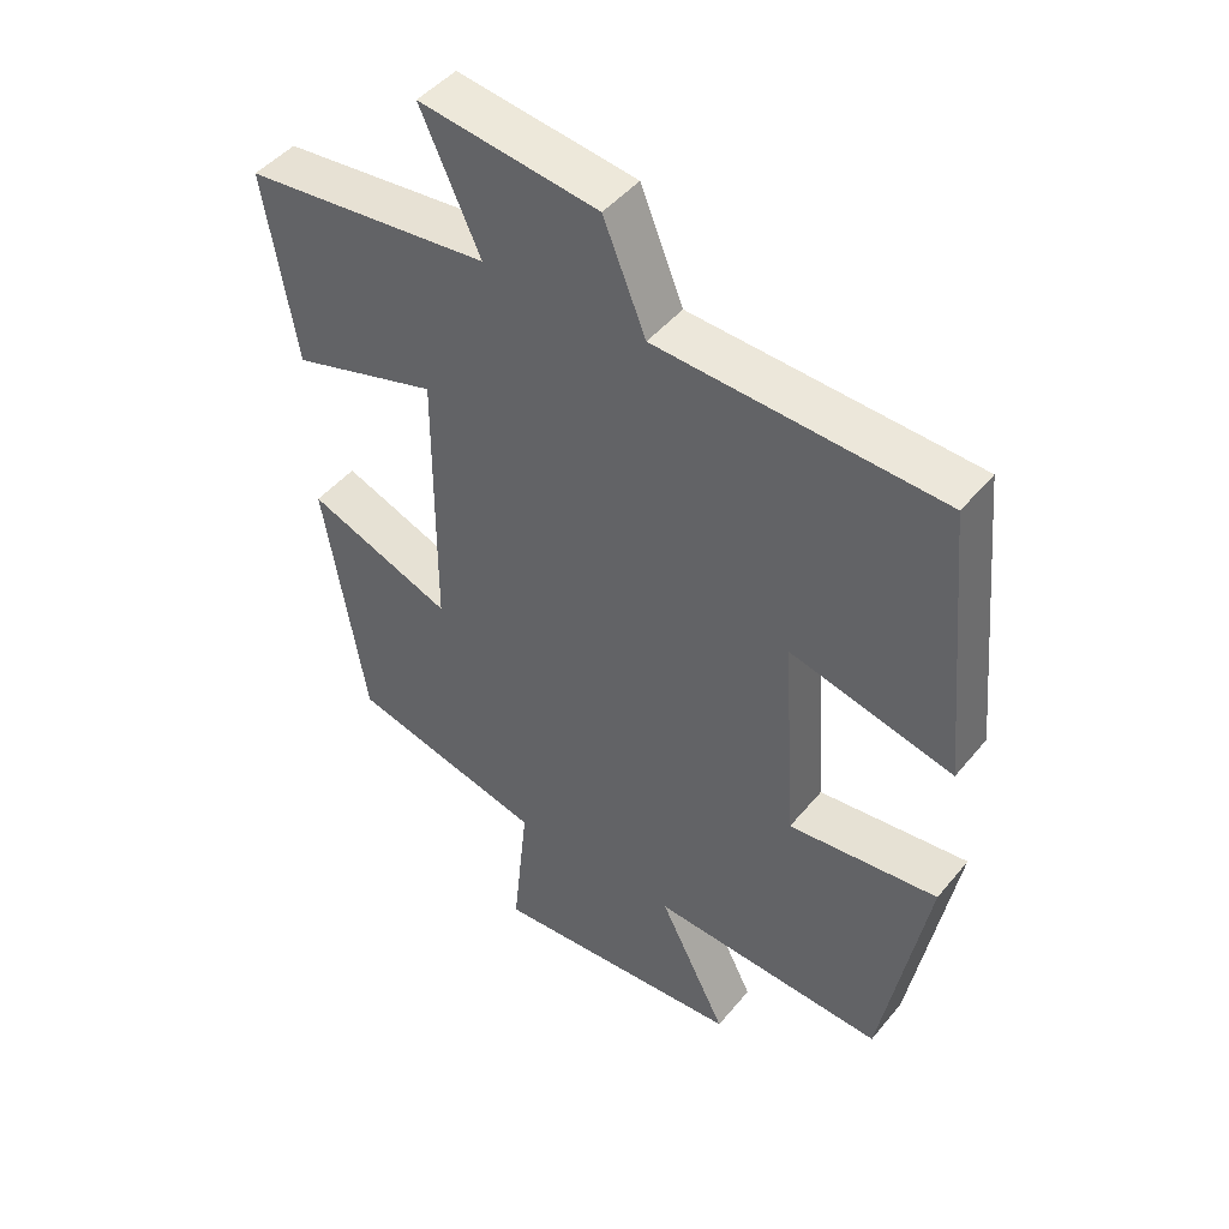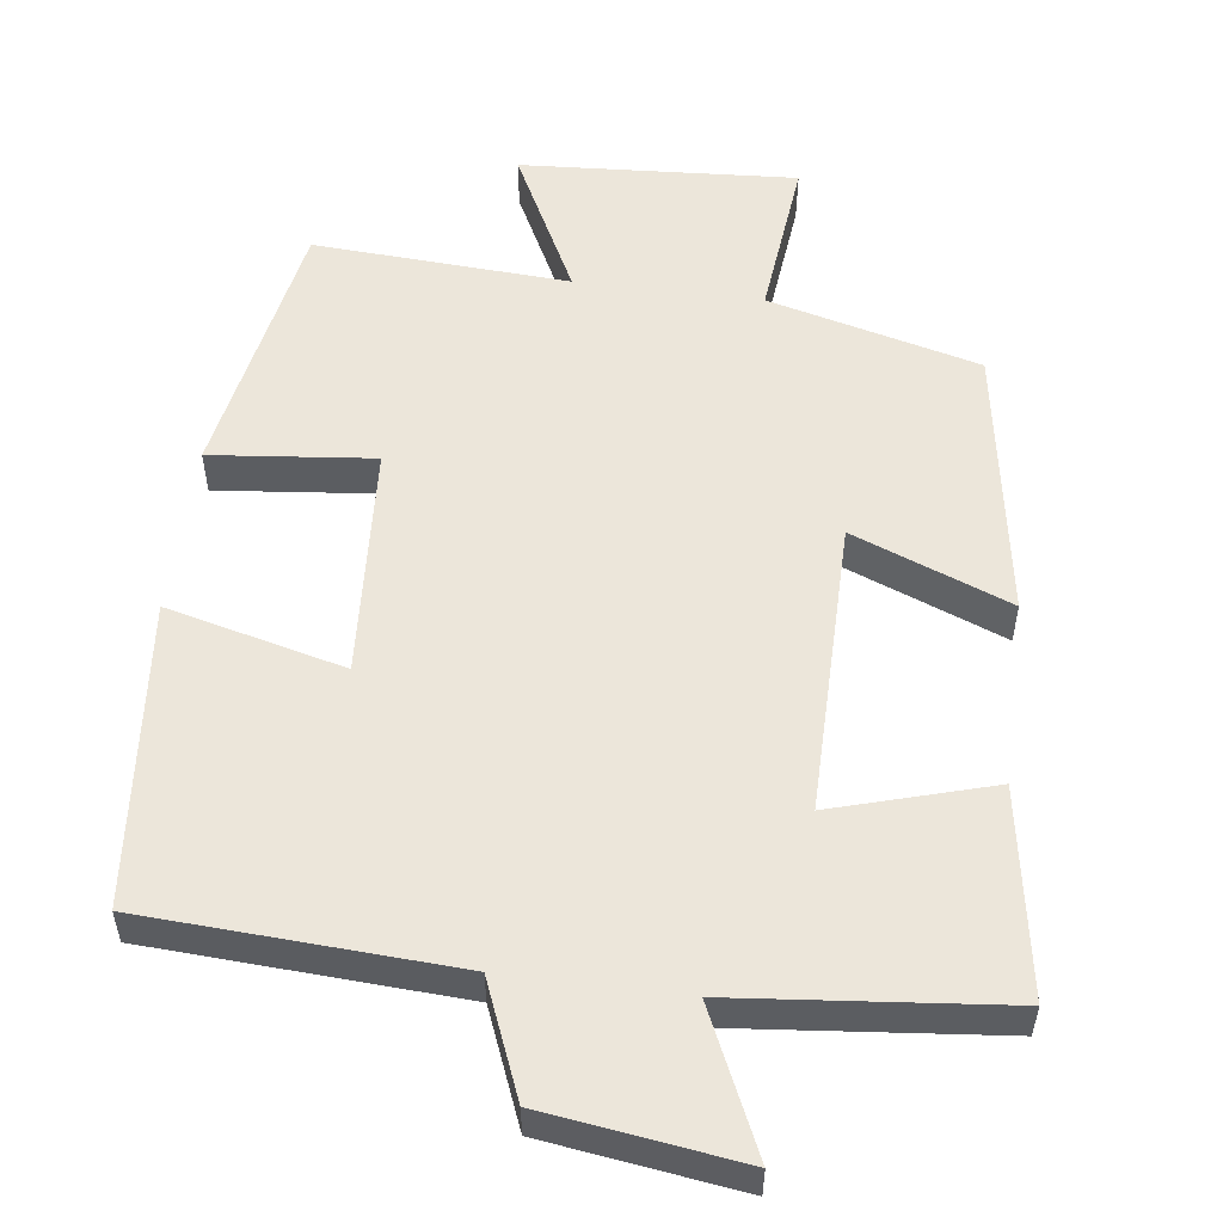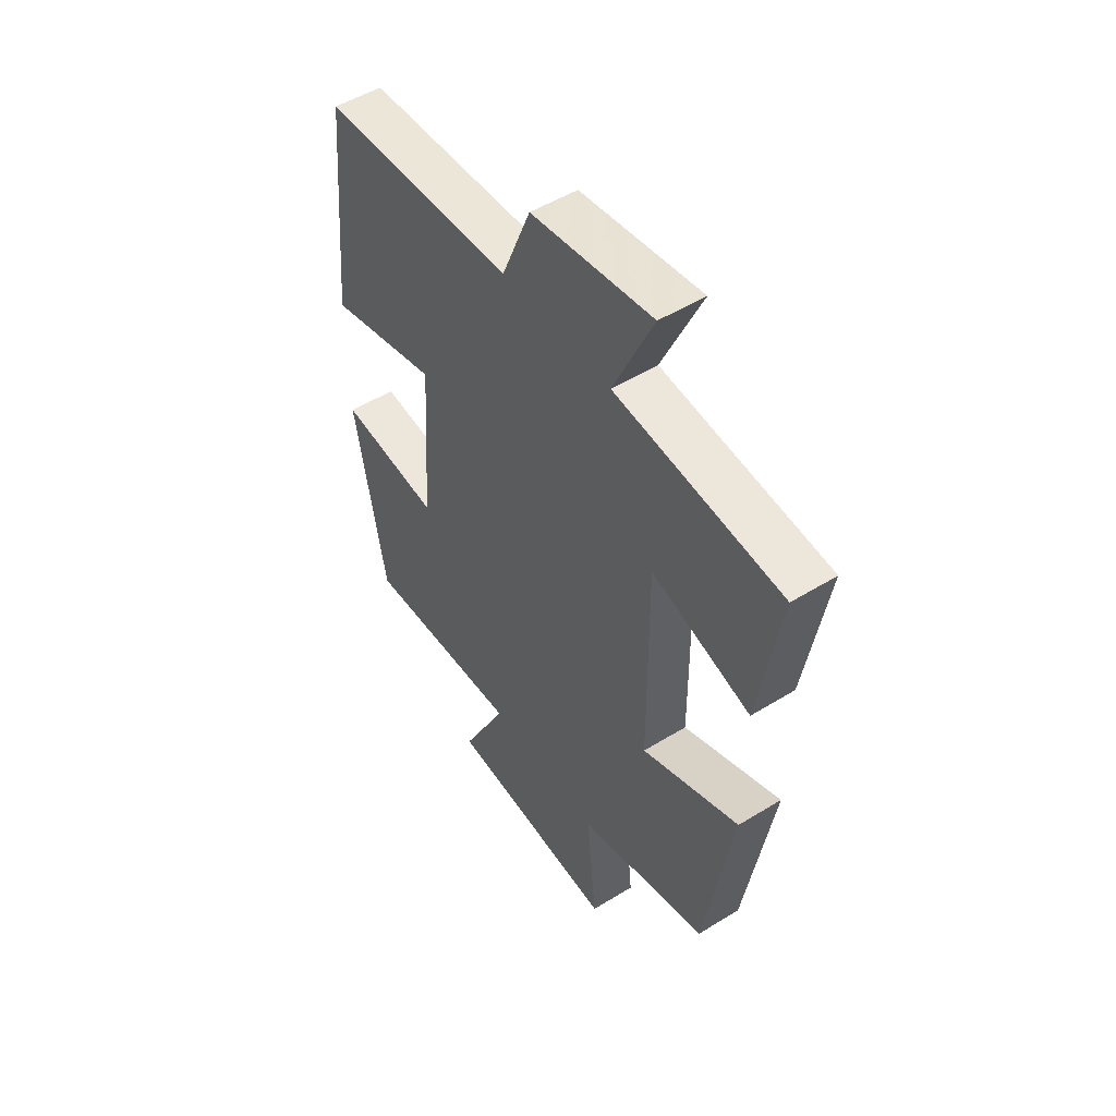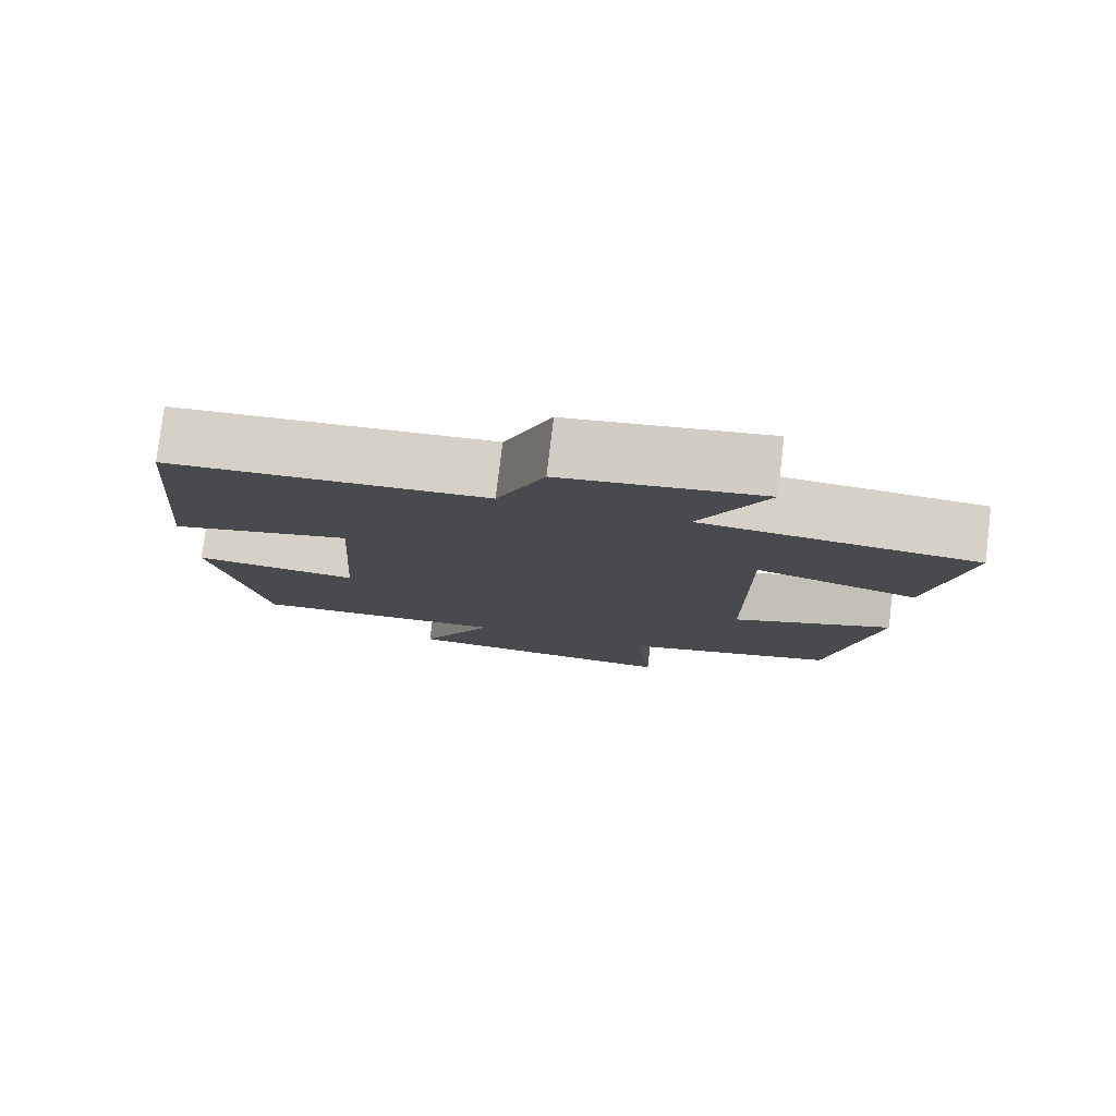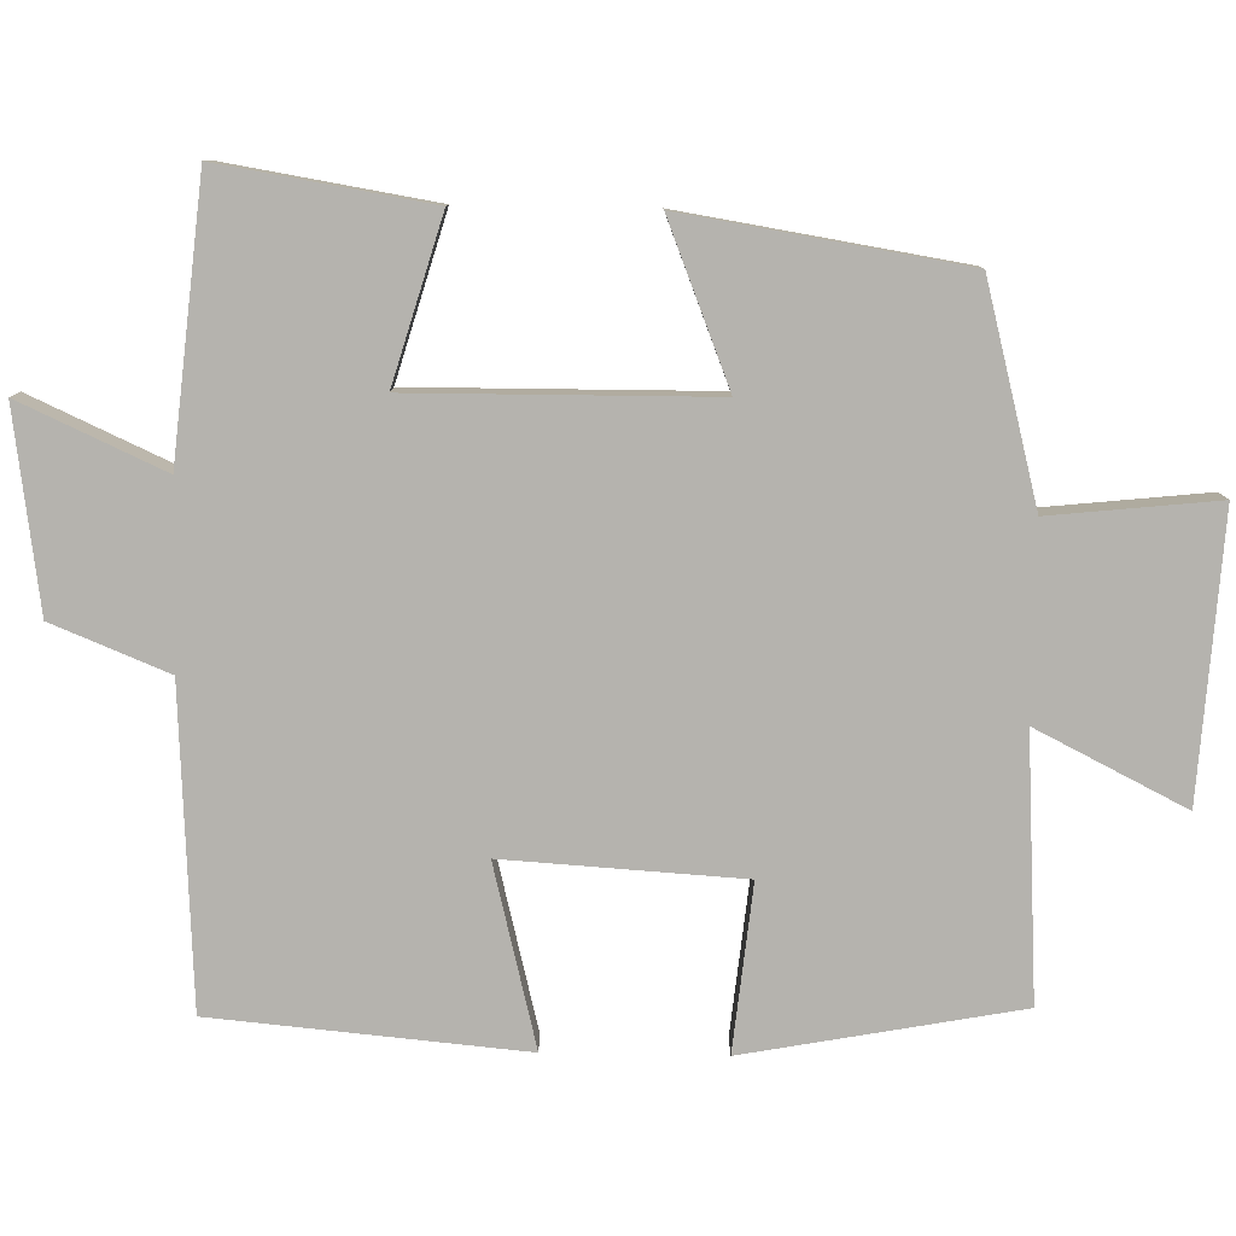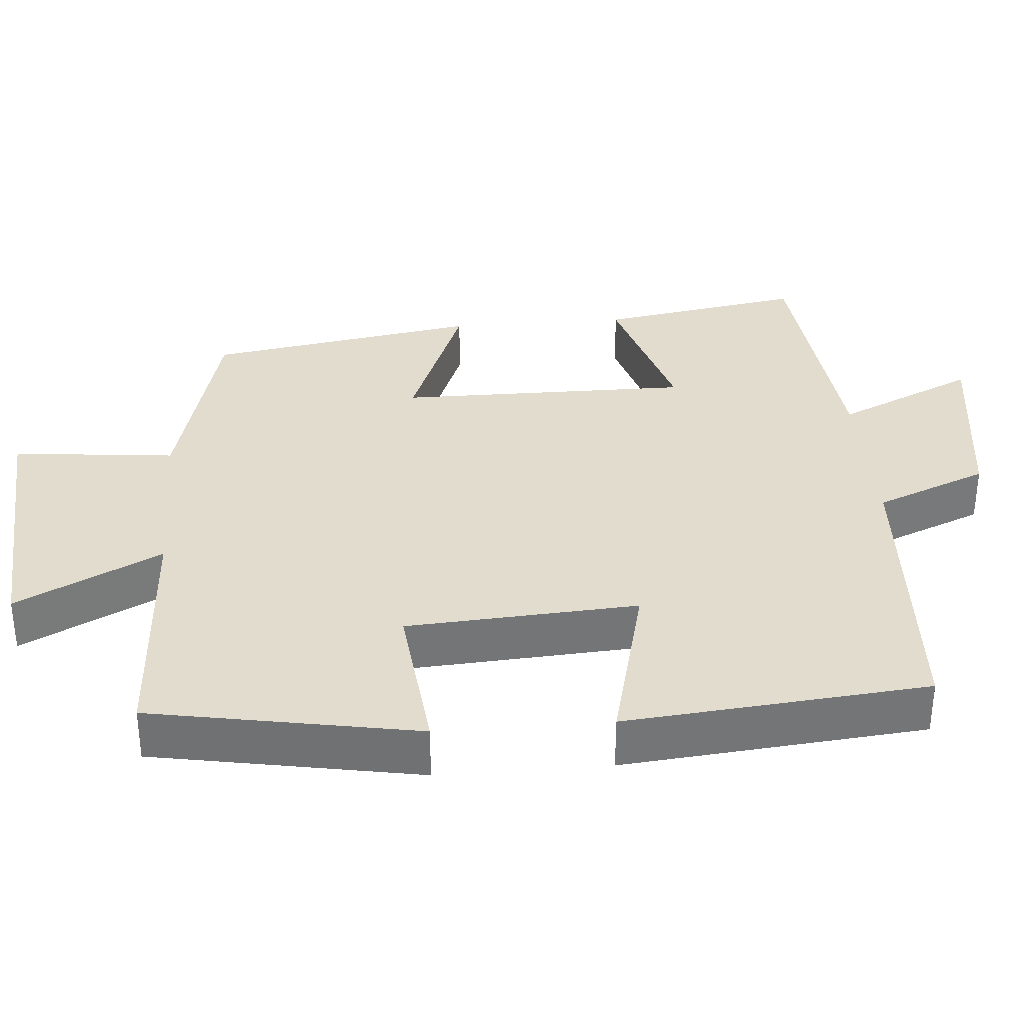
<metadata>
{"format":"obj","ext":"obj","renderer":"f3d","projection":"perspective","resolution":1024,"background":"white","views":[{"elev":46.3,"azim":-143.0,"up":"+Z"},{"elev":54.3,"azim":7.4,"up":"+Y"},{"elev":51.0,"azim":56.1,"up":"+Z"},{"elev":79.2,"azim":6.9,"up":"+Z"},{"elev":-80.0,"azim":89.0,"up":"+Y"},{"elev":34.0,"azim":-94.7,"up":"+Y"}]}
</metadata>
<code>
v 0.546 0.07 0.464
v 0.5 0.07 0.188
v 0.287 0.07 0.251
v 0.289 0.07 -0.143
v 0.5 0.07 -0.06
v 0.44 0.07 -0.427
v 0.157 0.07 -0.5
v 0.18 0.07 -0.72
v -0.19 0.07 -0.696
v -0.091 0.07 -0.5
v -0.434 0.07 -0.52
v -0.5 0.07 -0.16
v -0.282 0.07 -0.183
v -0.262 0.07 0.129
v -0.5 0.07 0.07
v -0.462 0.07 0.478
v -0.048 0.07 0.5
v 0.014 0.07 0.652
v 0.274 0.07 0.688
v 0.188 0.07 0.5
v 0.546 0 0.464
v 0.5 0 0.188
v 0.287 0 0.251
v 0.289 0 -0.143
v 0.5 0 -0.06
v 0.44 0 -0.427
v 0.157 0 -0.5
v 0.18 0 -0.72
v -0.19 0 -0.696
v -0.091 0 -0.5
v -0.434 0 -0.52
v -0.5 0 -0.16
v -0.282 0 -0.183
v -0.262 0 0.129
v -0.5 0 0.07
v -0.462 0 0.478
v -0.048 0 0.5
v 0.014 0 0.652
v 0.274 0 0.688
v 0.188 0 0.5
f 17 18 19 20
f 17 20 1
f 16 17 1
f 15 16 1
f 14 15 1
f 13 14 1
f 10 11 12 13
f 7 8 9 10
f 6 7 10
f 5 6 10
f 4 5 10
f 3 4 10 13
f 1 2 3
f 1 3 13
f 40 39 38 37
f 21 40 37
f 21 37 36
f 21 36 35
f 21 35 34
f 21 34 33
f 33 32 31 30
f 30 29 28 27
f 30 27 26
f 30 26 25
f 30 25 24
f 33 30 24 23
f 23 22 21
f 33 23 21
f 1 21 22 2
f 2 22 23 3
f 3 23 24 4
f 4 24 25 5
f 5 25 26 6
f 6 26 27 7
f 7 27 28 8
f 8 28 29 9
f 9 29 30 10
f 10 30 31 11
f 11 31 32 12
f 12 32 33 13
f 13 33 34 14
f 14 34 35 15
f 15 35 36 16
f 16 36 37 17
f 17 37 38 18
f 18 38 39 19
f 19 39 40 20
f 20 40 21 1

</code>
